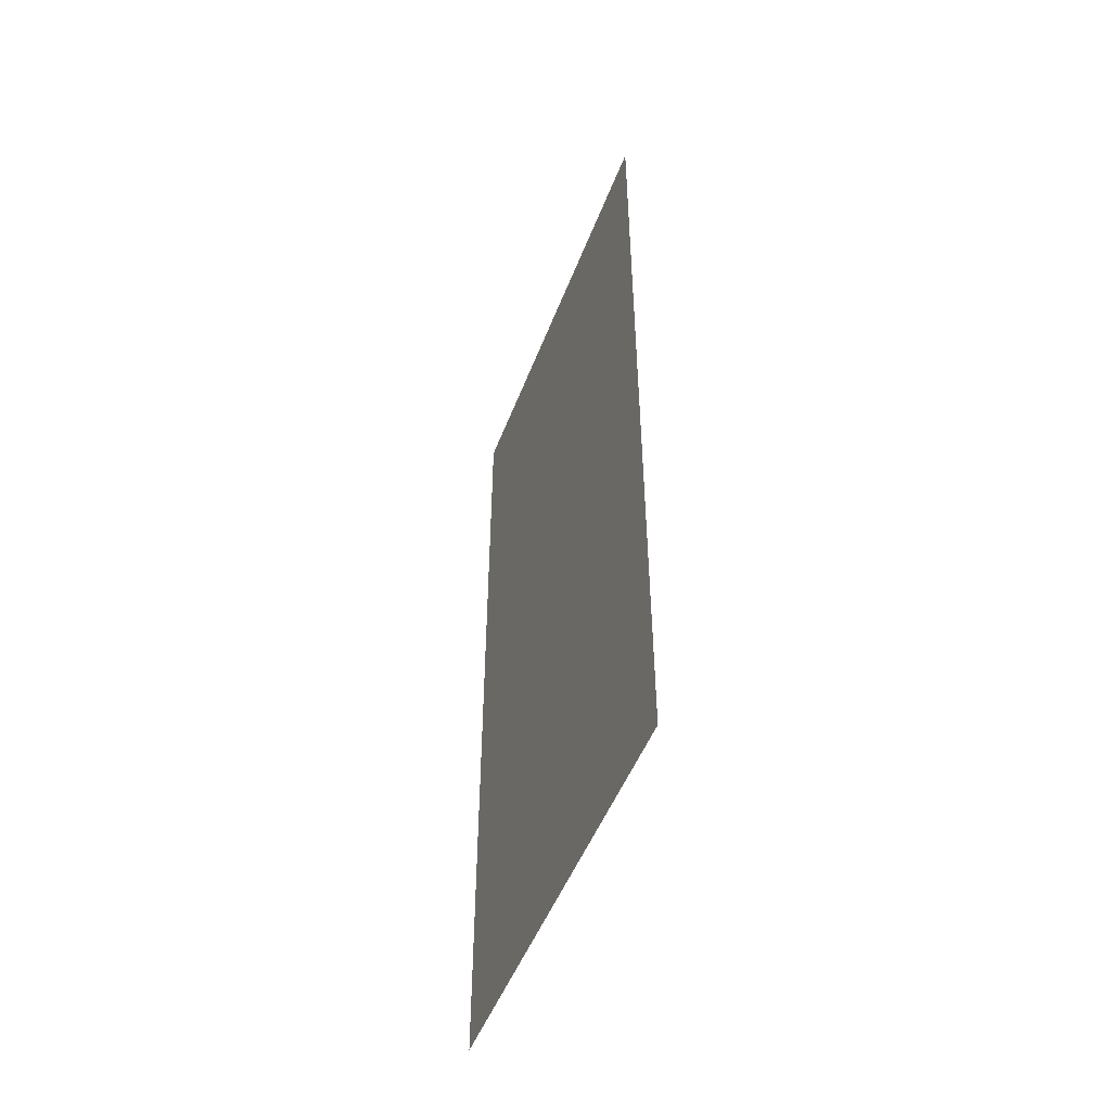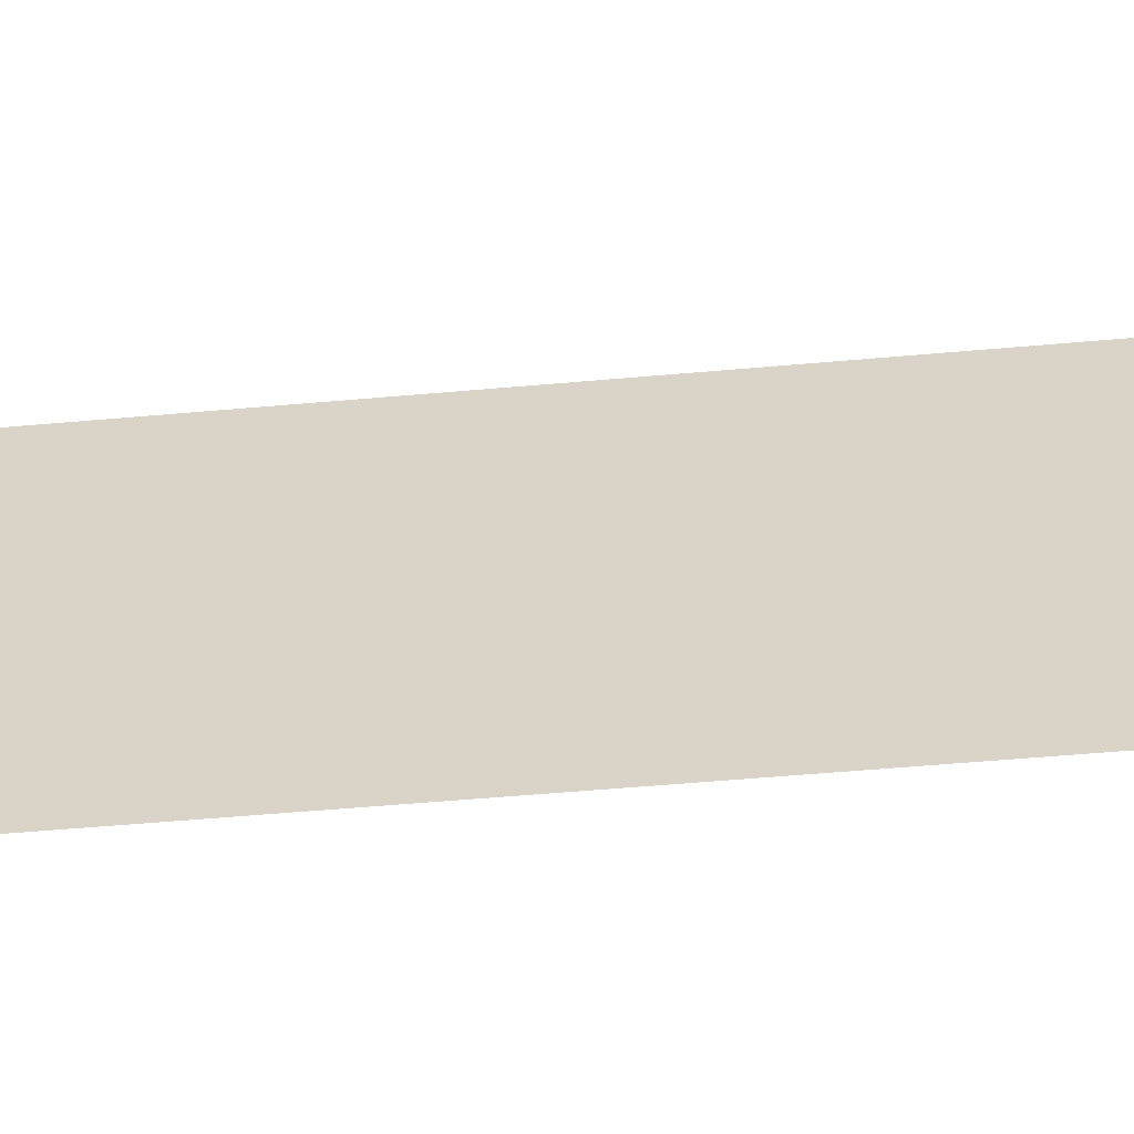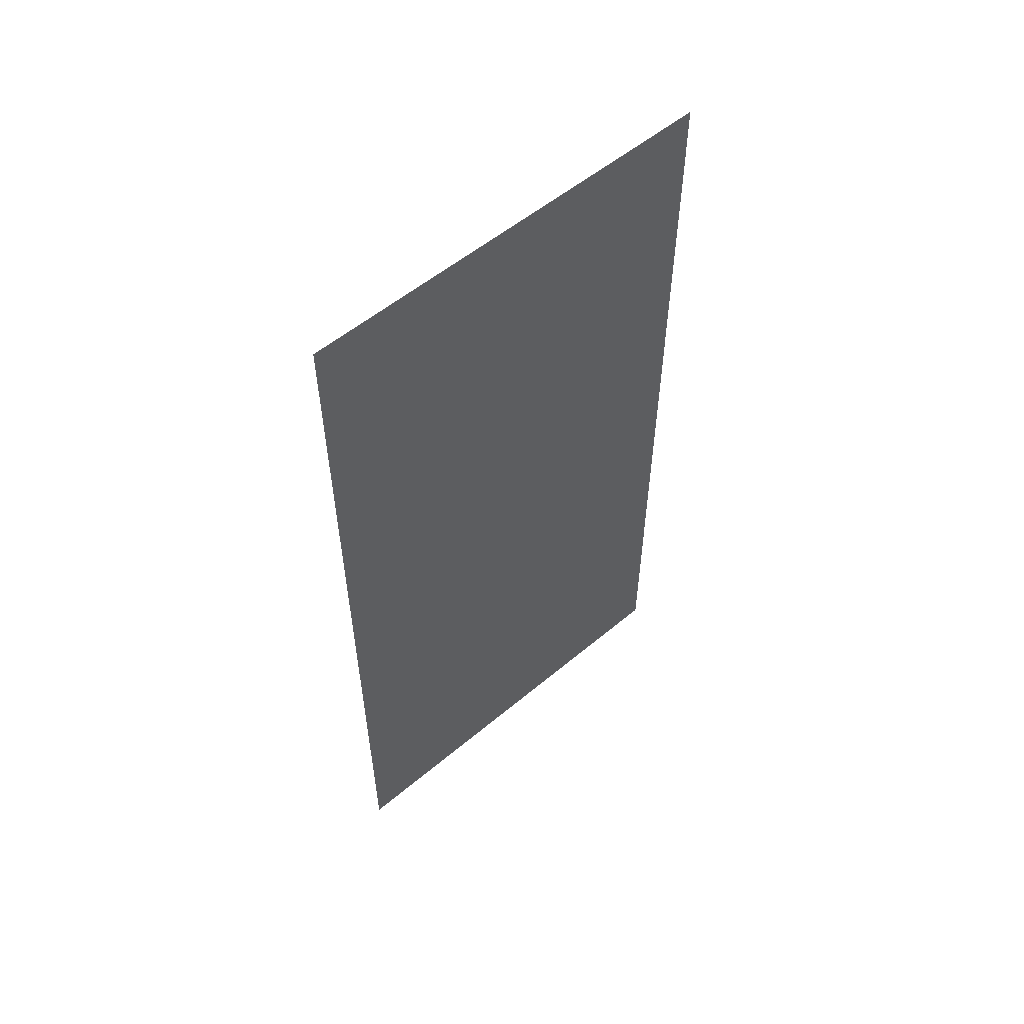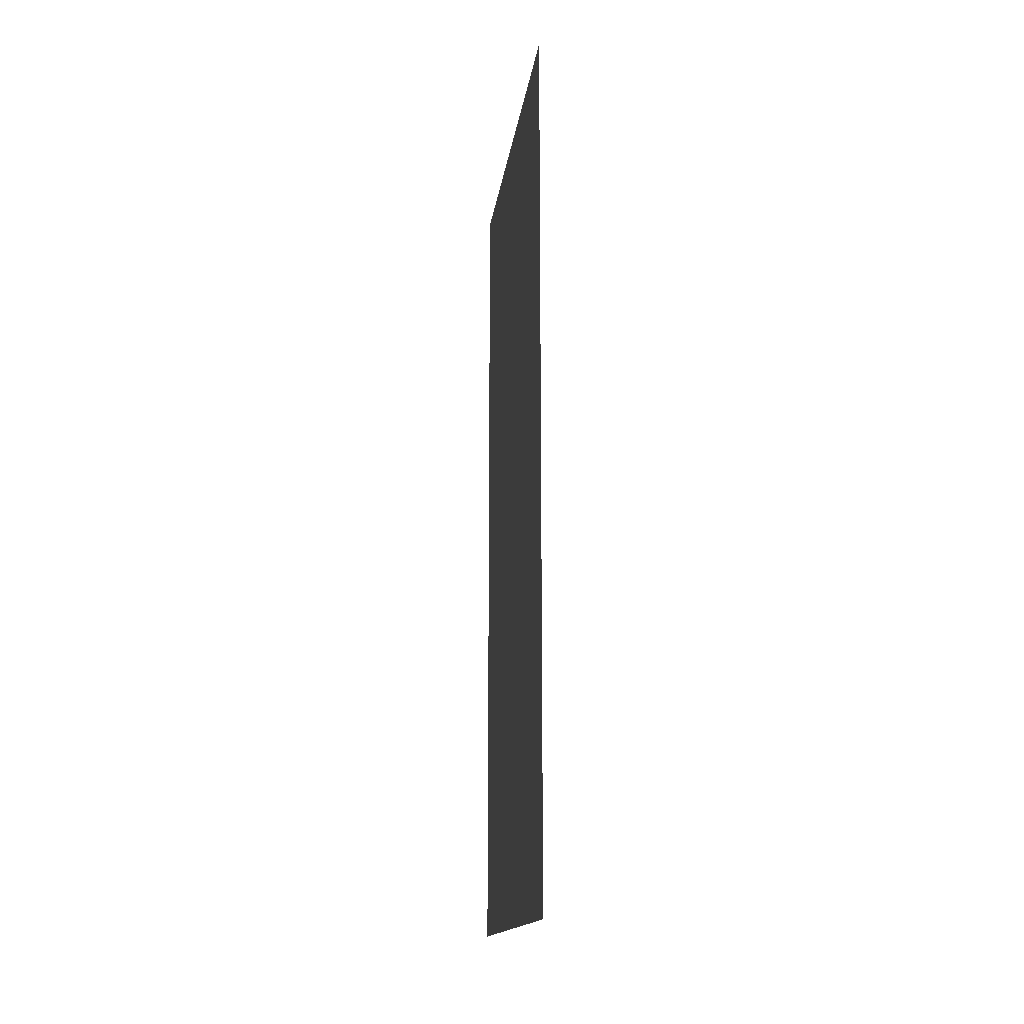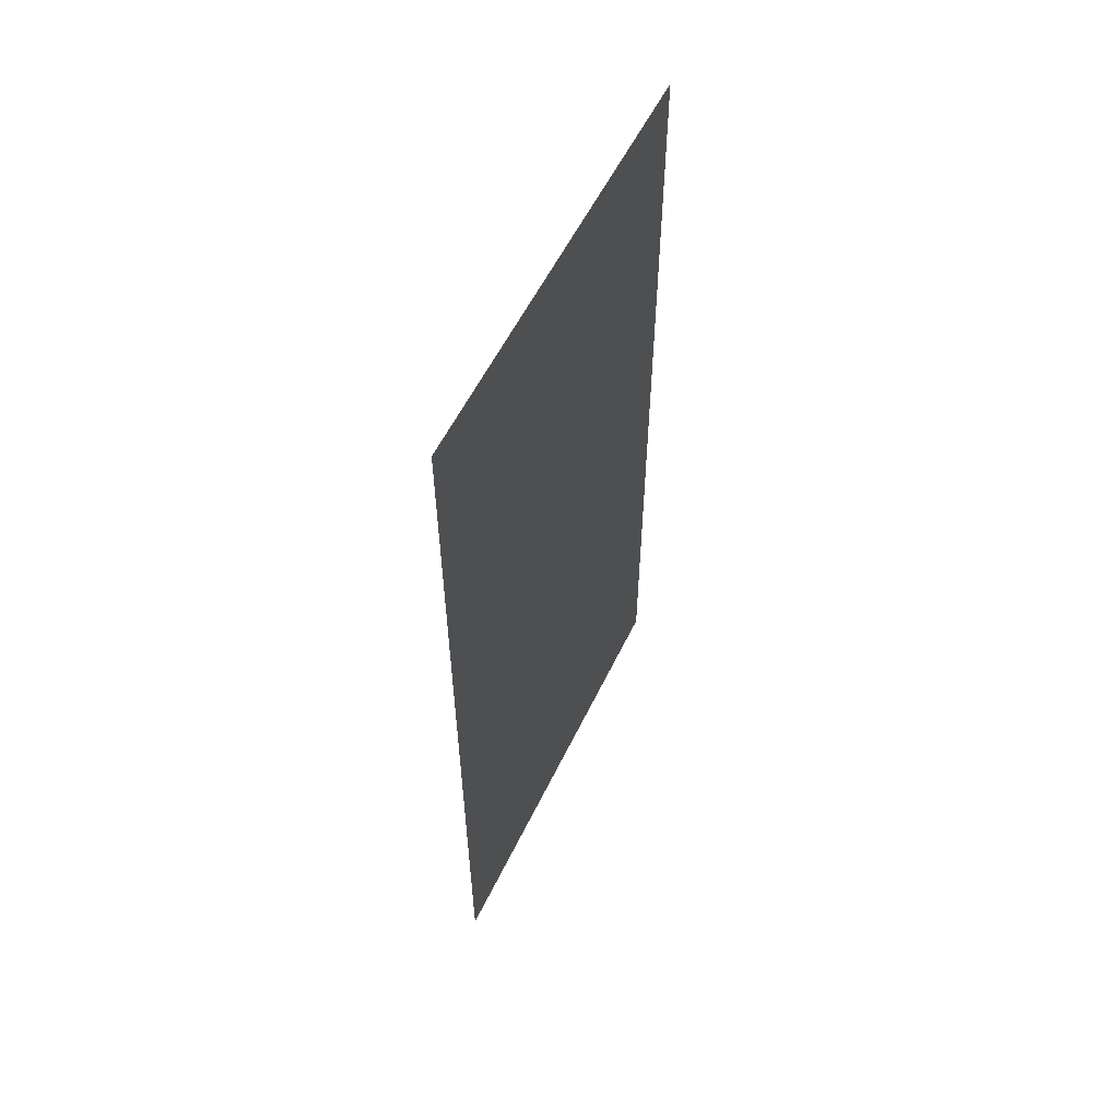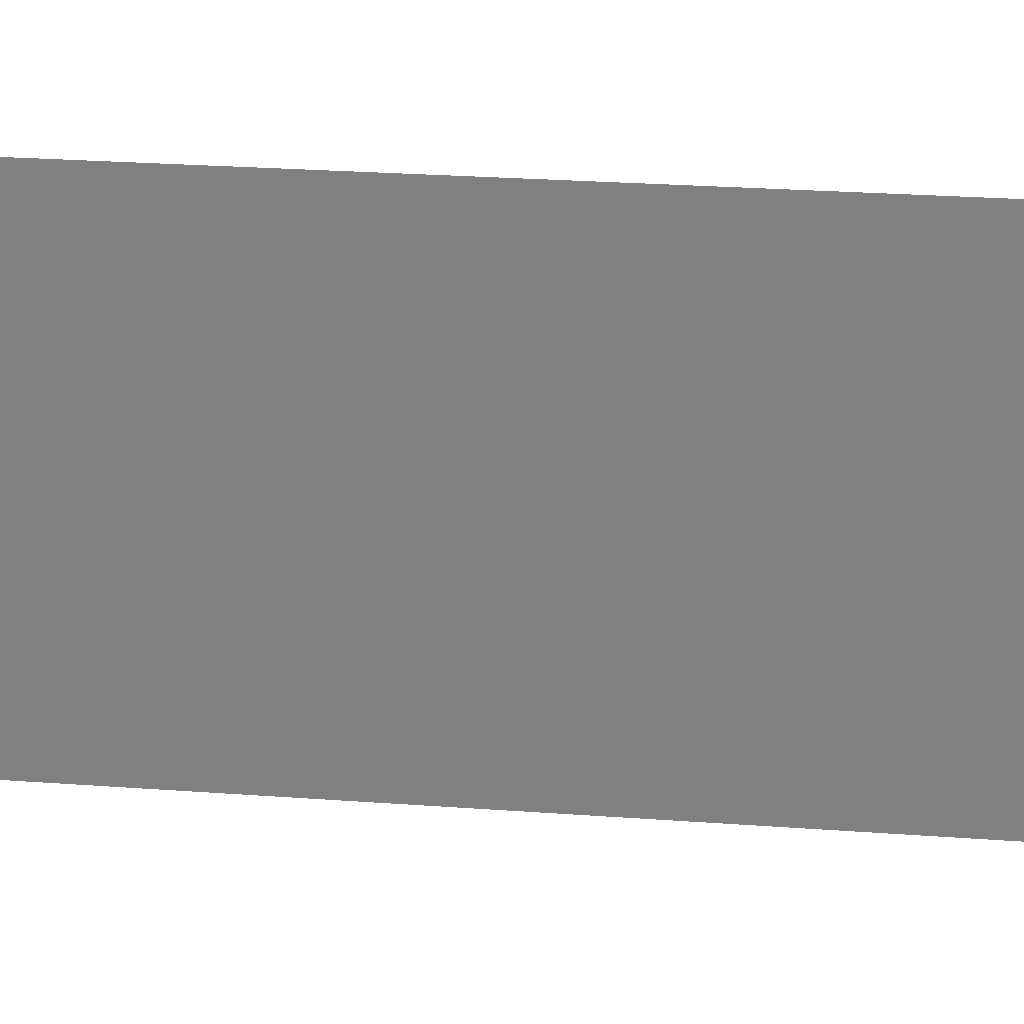
<metadata>
{"format":"obj","ext":"obj","renderer":"f3d","projection":"perspective","resolution":1024,"background":"white","views":[{"elev":-49.7,"azim":-20.5,"up":"+Z"},{"elev":-59.4,"azim":-84.9,"up":"+Y"},{"elev":55.3,"azim":-131.4,"up":"+Z"},{"elev":-15.6,"azim":172.7,"up":"+Z"},{"elev":56.6,"azim":-154.4,"up":"+Z"},{"elev":28.7,"azim":96.1,"up":"+Y"}]}
</metadata>
<code>
o 平面
v -20 -100 200
v -20 -100 -200
v -20 100 -200
v -20 100 200
f 1 2 3
f 4 1 3

</code>
